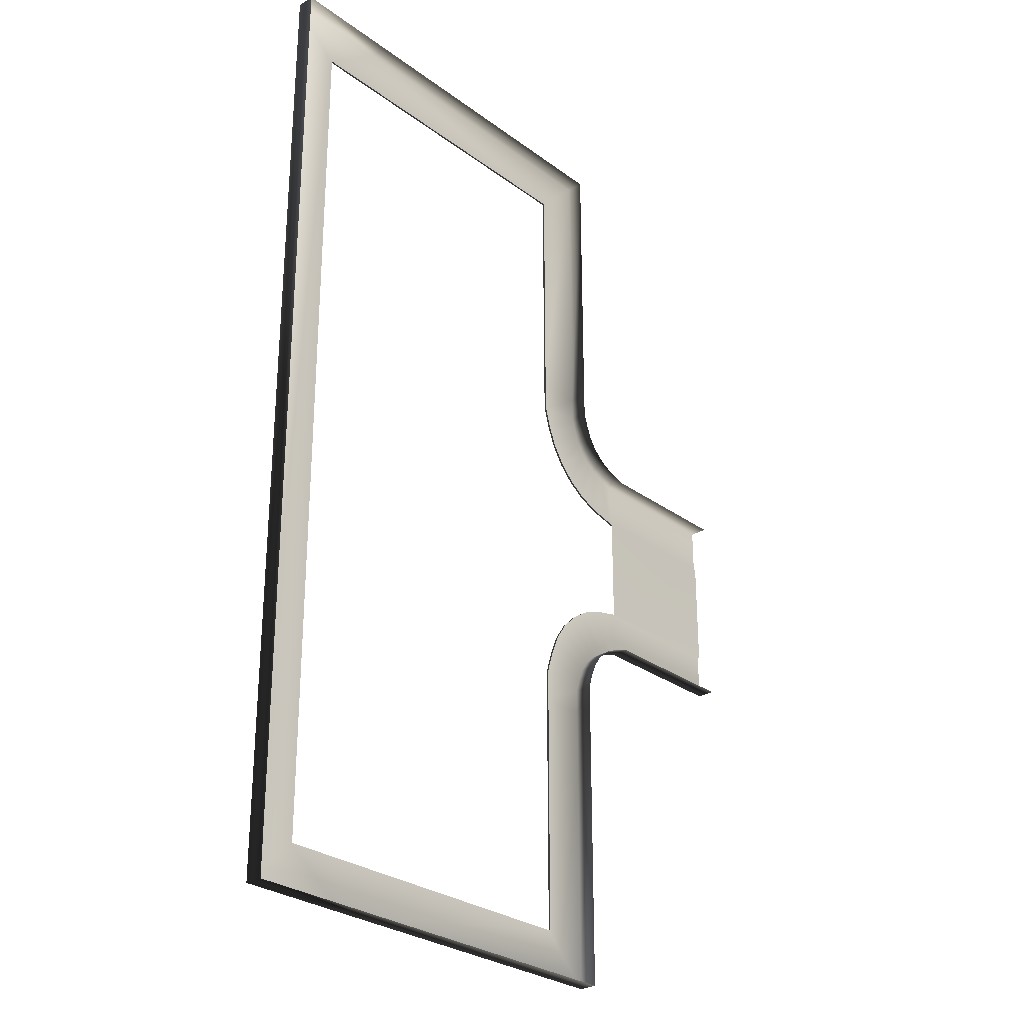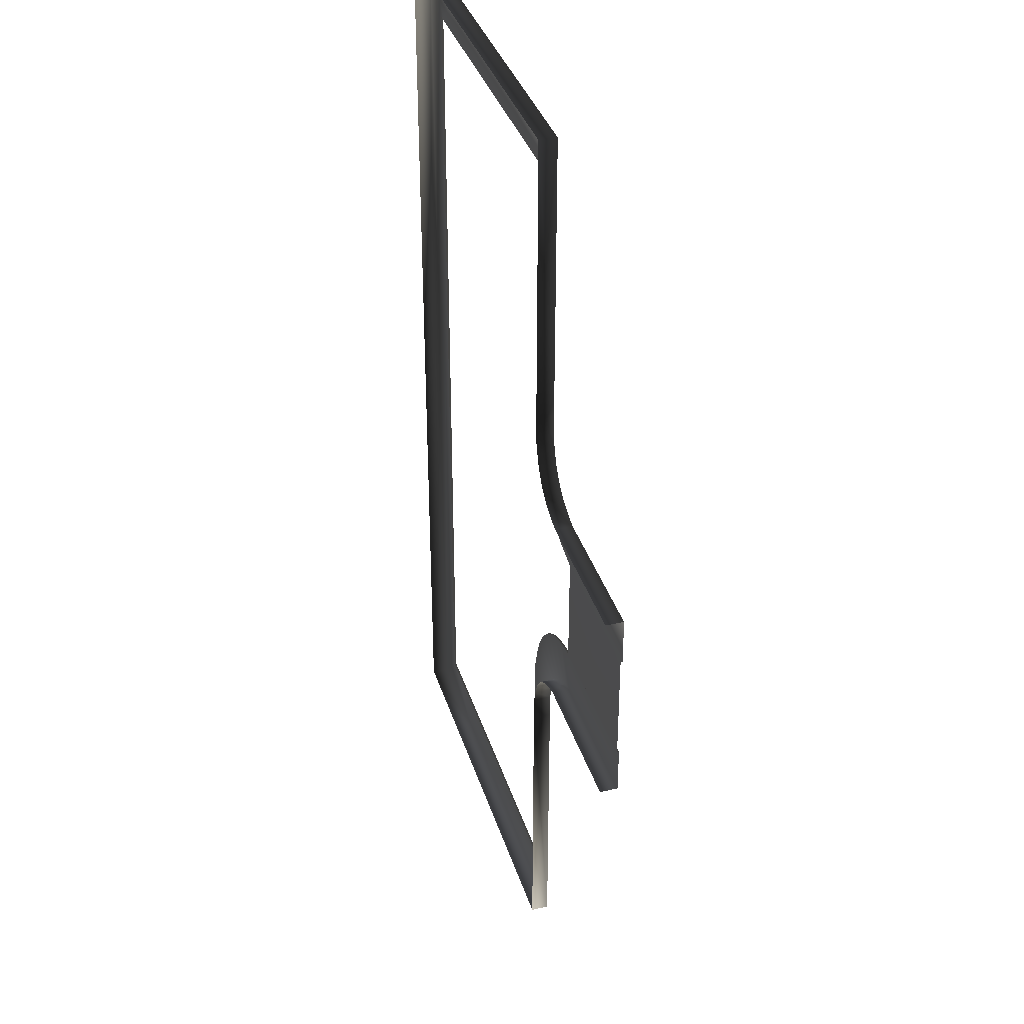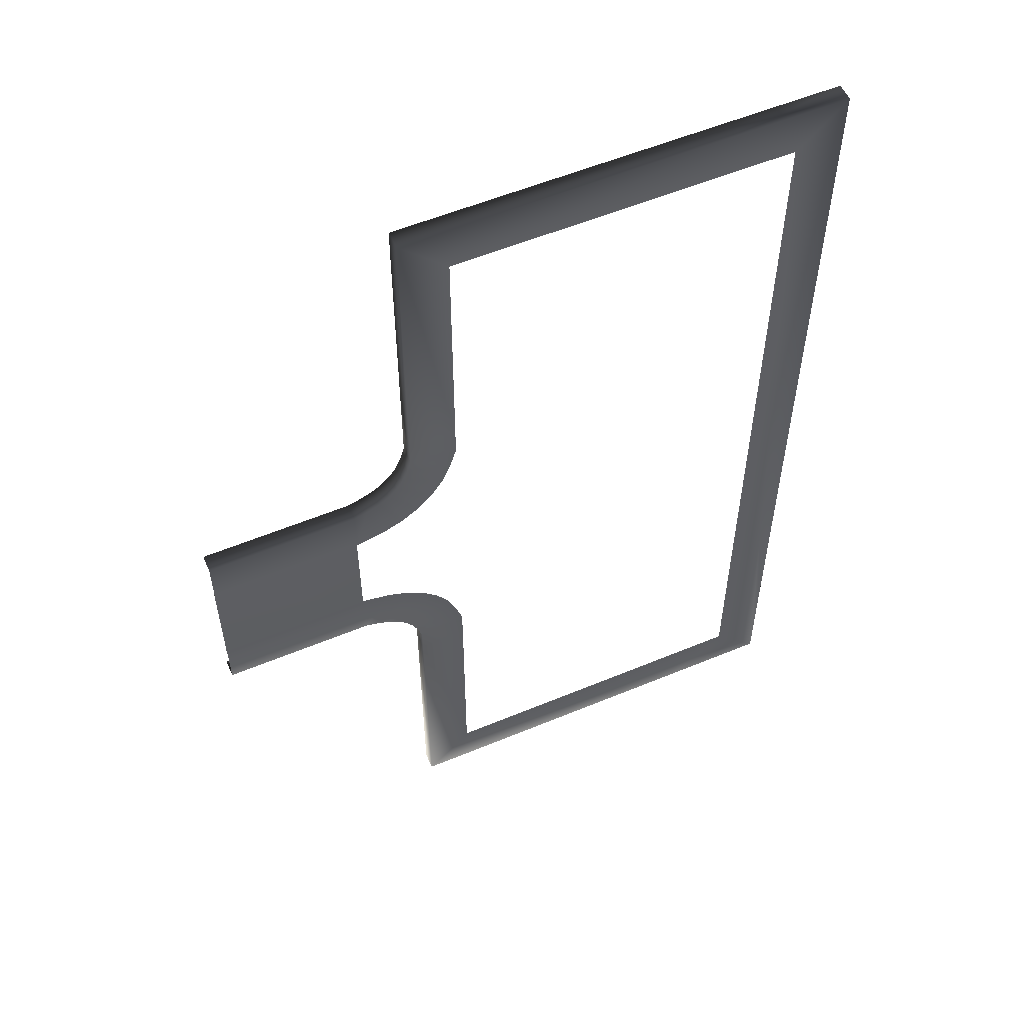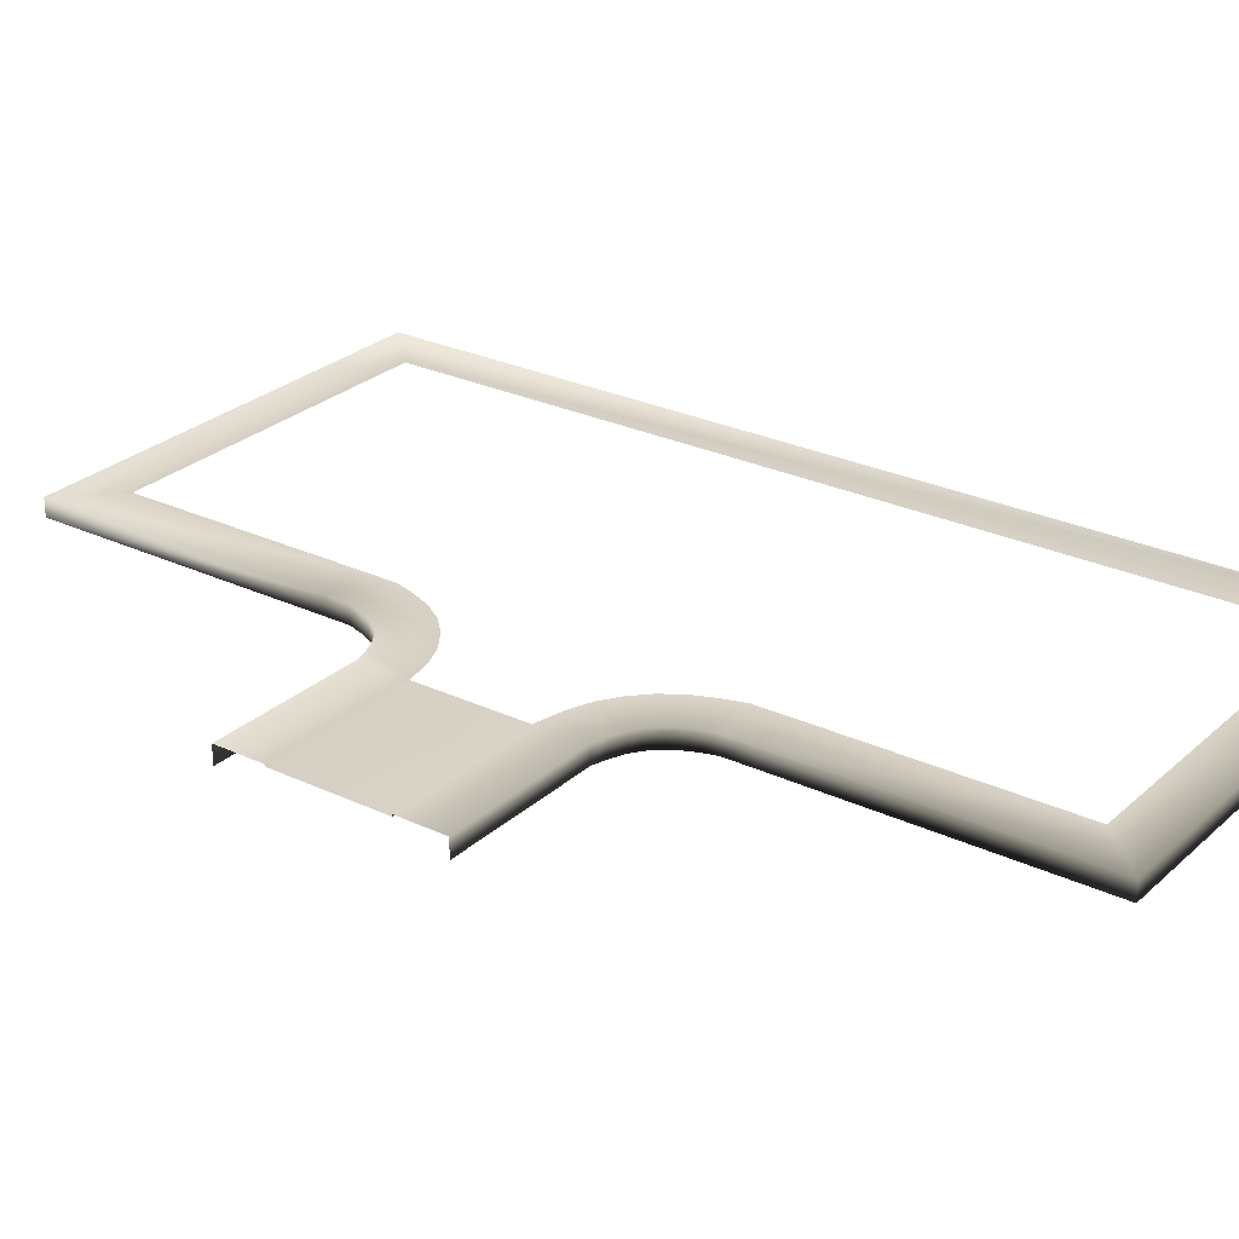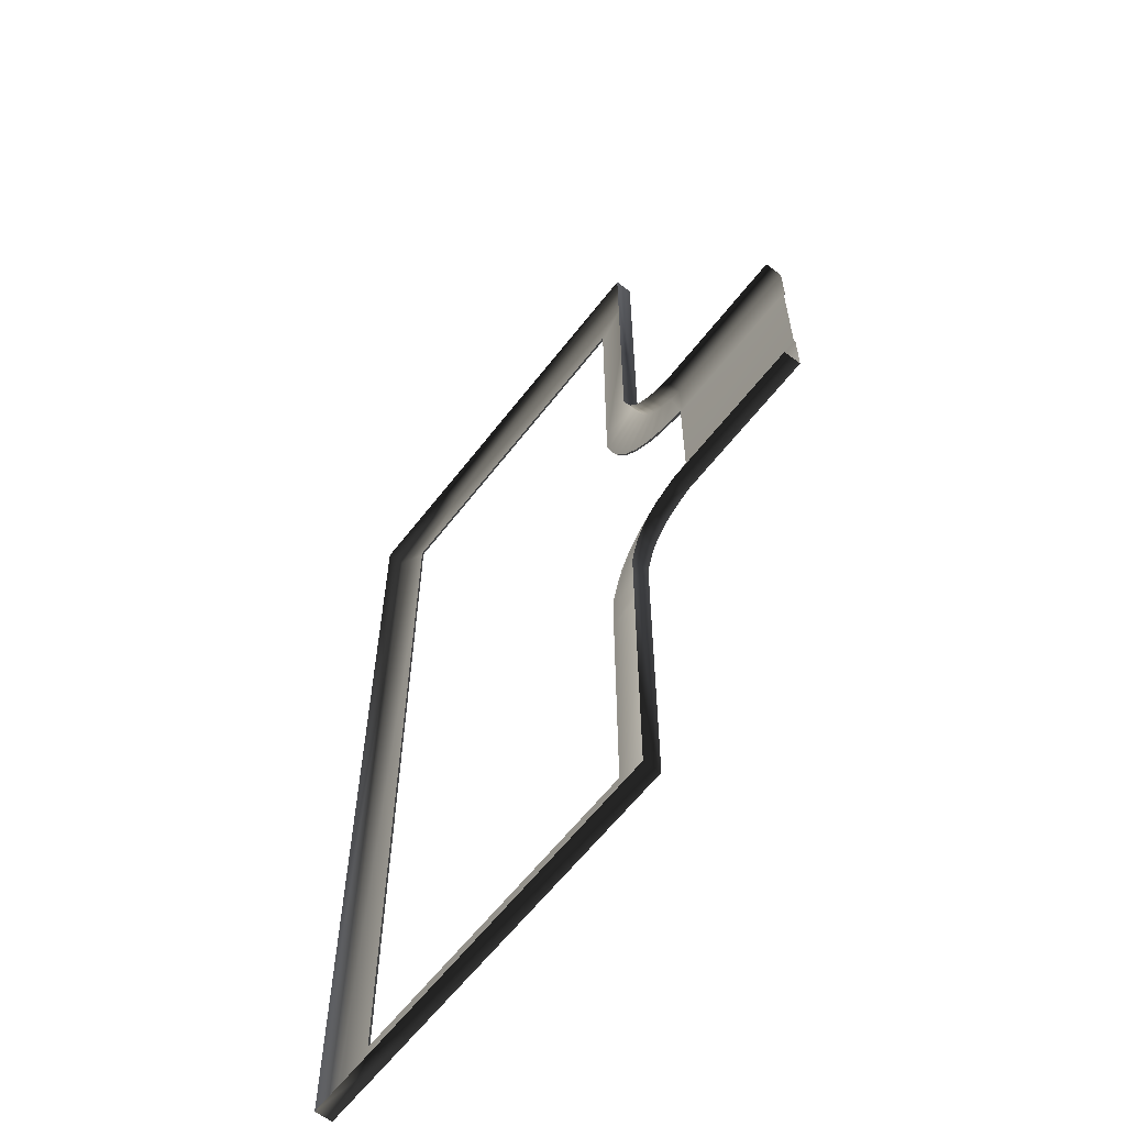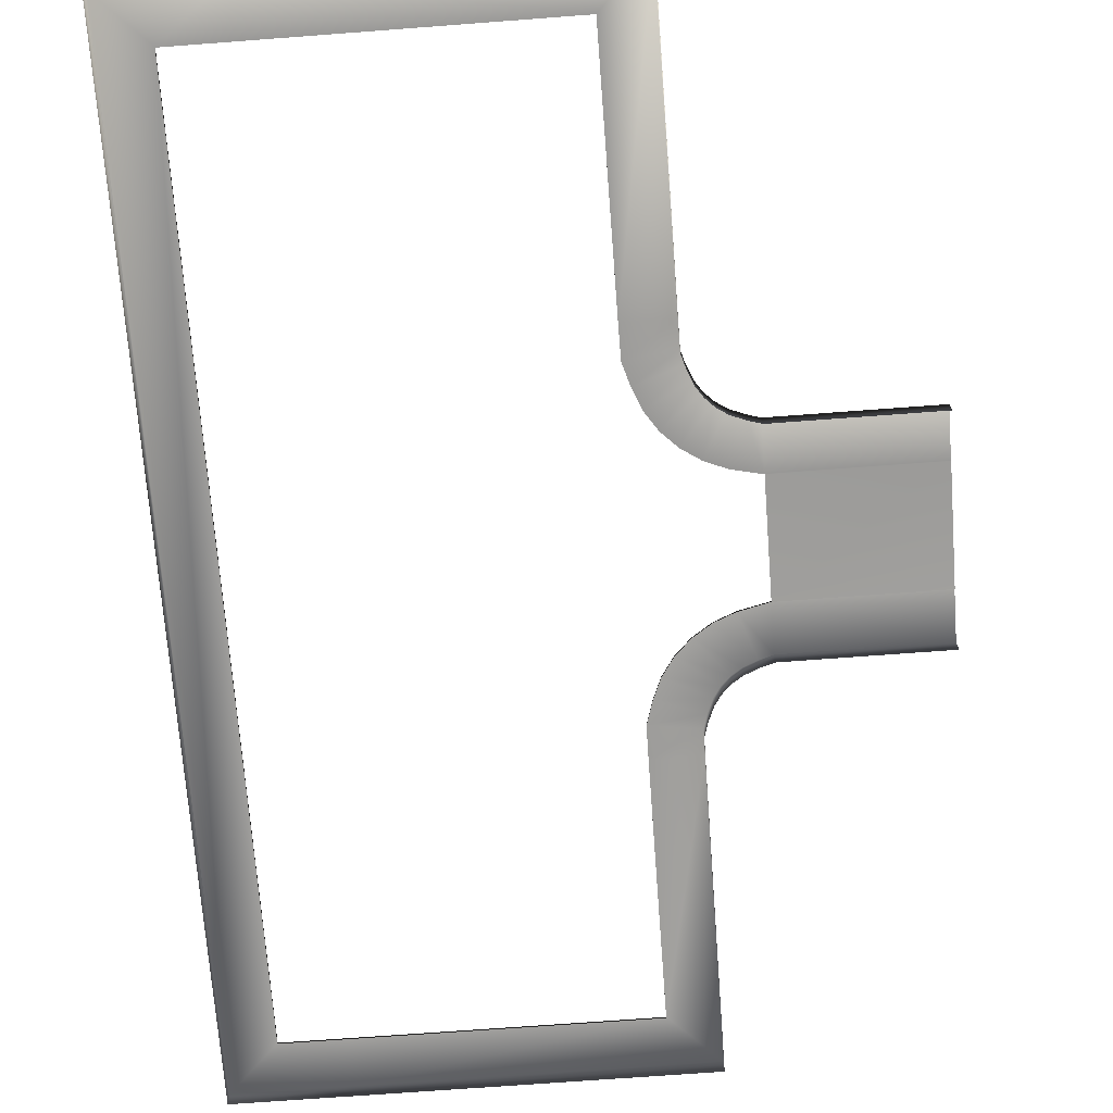
<metadata>
{"format":"obj","ext":"obj","renderer":"f3d","projection":"perspective","resolution":1024,"background":"white","views":[{"elev":-28.3,"azim":-47.9,"up":"+Z"},{"elev":36.2,"azim":73.4,"up":"+Z"},{"elev":56.3,"azim":156.5,"up":"+Z"},{"elev":27.0,"azim":126.2,"up":"+Y"},{"elev":-61.4,"azim":52.5,"up":"+Z"},{"elev":-70.6,"azim":4.3,"up":"+Y"}]}
</metadata>
<code>
v 23.46 0.5029 4.001
v 12.53 0.5029 4.001
v 12.53 0.5029 -4
v 23.46 0.5029 -4
v 4.569 0.6401 31.41
v 7.995 0.6401 34.83
v -15.6 0.6401 34.83
v -15.6 0.6401 31.41
v -20.03 0.6401 31.41
v -23.46 0.6401 34.83
v -23.46 0.6401 -34.83
v -20.03 0.6401 -31.41
v 4.585 0.6401 13.71
v 8.014 0.6401 13.72
v 7.995 0.6401 34.83
v 4.569 0.6401 31.41
v 4.601 0.6401 11.43
v 8.027 0.6401 11.95
v 5.079 0.6401 9.837
v 8.315 0.6401 10.98
v 5.679 0.6401 8.379
v 8.721 0.6401 9.998
v 6.553 0.6401 7.067
v 9.218 0.6401 9.251
v 7.668 0.6401 5.952
v 9.852 0.6401 8.617
v 8.98 0.6401 5.078
v 10.6 0.6401 8.12
v 10.44 0.6401 4.478
v 11.59 0.6401 7.714
v 12.53 0.6401 4.001
v 12.53 0.6401 7.43
v -20.03 0.6401 -31.41
v -23.46 0.6401 -34.83
v -15.5 0.6401 -34.83
v -15.5 0.6401 -31.41
v 4.569 0.6401 -31.41
v 7.995 0.6401 -34.83
v 8.014 0.6401 -13.72
v 4.585 0.6401 -13.71
v 8.027 0.6401 -11.95
v 4.601 0.6401 -11.43
v 8.315 0.6401 -10.98
v 5.079 0.6401 -9.837
v 8.721 0.6401 -9.998
v 5.679 0.6401 -8.379
v 9.218 0.6401 -9.251
v 6.553 0.6401 -7.067
v 9.852 0.6401 -8.617
v 7.668 0.6401 -5.952
v 10.6 0.6401 -8.12
v 8.98 0.6401 -5.078
v 11.59 0.6401 -7.714
v 10.44 0.6401 -4.478
v 12.53 0.6401 -7.429
v 12.53 0.6401 -4
v 23.46 0.6401 4.001
v 23.46 0.6401 7.43
v 12.53 0.6401 7.43
v 12.53 0.6401 4.001
v 12.53 0.6401 -4
v 12.53 0.6401 -7.429
v 23.46 0.6401 -7.429
v 23.46 0.6401 -4
v 4.569 0.5029 31.41
v 4.569 0.6401 31.41
v -15.6 0.6401 31.41
v -15.6 0.5029 31.41
v -23.46 -0.6401 34.83
v -23.46 0.6401 34.83
v -15.6 0.6401 34.83
v -15.6 -0.6401 34.83
v -20.03 0.5029 31.41
v -20.03 0.6401 31.41
v -20.03 0.6401 -31.41
v -20.03 0.5029 -31.41
v -23.46 -0.6401 -34.83
v -23.46 0.6401 -34.83
v -23.46 0.6401 34.83
v -23.46 -0.6401 34.83
v 4.585 0.5029 13.71
v 4.585 0.6401 13.71
v 4.569 0.6401 31.41
v 4.569 0.5029 31.41
v 4.601 0.5029 11.43
v 4.601 0.6401 11.43
v 5.079 0.5029 9.837
v 5.079 0.6401 9.837
v 5.679 0.5029 8.379
v 5.679 0.6401 8.379
v 6.553 0.5029 7.067
v 6.553 0.6401 7.067
v 7.668 0.5029 5.952
v 7.668 0.6401 5.952
v 7.995 -0.6401 34.83
v 7.995 0.6401 34.83
v 8.014 0.6401 13.72
v 8.014 -0.6401 13.72
v 8.027 0.6401 11.95
v 8.027 -0.6401 11.95
v 8.315 0.6401 10.98
v 8.315 -0.6401 10.98
v 8.721 0.6401 9.998
v 8.721 -0.6401 9.998
v 9.218 0.6401 9.251
v 9.218 -0.6401 9.251
v -20.03 0.5029 -31.41
v -20.03 0.6401 -31.41
v -15.5 0.6401 -31.41
v -15.5 0.5029 -31.41
v 7.995 -0.6401 -34.83
v 7.995 0.6401 -34.83
v -15.5 0.6401 -34.83
v -15.5 -0.6401 -34.83
v 4.569 0.5029 -31.41
v 4.569 0.6401 -31.41
v 4.585 0.6401 -13.71
v 4.585 0.5029 -13.71
v 4.601 0.6401 -11.43
v 4.601 0.5029 -11.43
v 5.079 0.6401 -9.837
v 5.079 0.5029 -9.837
v 5.679 0.6401 -8.379
v 5.679 0.5029 -8.379
v 6.553 0.6401 -7.067
v 6.553 0.5029 -7.067
v 7.668 0.6401 -5.952
v 7.668 0.5029 -5.952
v 8.014 -0.6401 -13.72
v 8.014 0.6401 -13.72
v 7.995 0.6401 -34.83
v 7.995 -0.6401 -34.83
v 8.027 -0.6401 -11.95
v 8.027 0.6401 -11.95
v 8.315 -0.6401 -10.98
v 8.315 0.6401 -10.98
v 8.721 -0.6401 -9.998
v 8.721 0.6401 -9.998
v 9.218 -0.6401 -9.251
v 9.218 0.6401 -9.251
v 9.852 -0.6401 -8.617
v 9.852 0.6401 -8.617
v 12.53 0.5029 4.001
v 12.53 0.6401 4.001
v 10.44 0.6401 4.478
v 10.44 0.5029 4.478
v 8.98 0.6401 5.078
v 8.98 0.5029 5.078
v 7.668 0.6401 5.952
v 7.668 0.5029 5.952
v 11.59 -0.6401 7.714
v 11.59 0.6401 7.714
v 12.53 0.6401 7.43
v 12.53 -0.6401 7.43
v 10.6 -0.6401 8.12
v 10.6 0.6401 8.12
v 9.852 -0.6401 8.617
v 9.852 0.6401 8.617
v 9.218 -0.6401 9.251
v 9.218 0.6401 9.251
v 23.46 0.5029 4.001
v 23.46 0.6401 4.001
v 12.53 0.6401 4.001
v 12.53 0.5029 4.001
v 12.53 -0.6401 7.43
v 12.53 0.6401 7.43
v 23.46 0.6401 7.43
v 23.46 -0.6401 7.43
v 10.44 0.5029 -4.478
v 10.44 0.6401 -4.478
v 12.53 0.6401 -4
v 12.53 0.5029 -4
v 8.98 0.5029 -5.078
v 8.98 0.6401 -5.078
v 7.668 0.5029 -5.952
v 7.668 0.6401 -5.952
v 12.53 -0.6401 -7.429
v 12.53 0.6401 -7.429
v 11.59 0.6401 -7.714
v 11.59 -0.6401 -7.714
v 10.6 0.6401 -8.12
v 10.6 -0.6401 -8.12
v 9.852 0.6401 -8.617
v 9.852 -0.6401 -8.617
v 12.53 0.5029 -4
v 12.53 0.6401 -4
v 23.46 0.6401 -4
v 23.46 0.5029 -4
v 23.46 -0.6401 -7.429
v 23.46 0.6401 -7.429
v 12.53 0.6401 -7.429
v 12.53 -0.6401 -7.429
v -15.5 0.6401 -34.83
v 7.995 0.6401 -34.83
v 4.569 0.6401 -31.41
v -15.5 0.6401 -31.41
v -15.6 0.6401 34.83
v 7.995 0.6401 34.83
v 7.995 -0.6401 34.83
v -15.6 -0.6401 34.83
v -15.5 0.6401 -31.41
v 4.569 0.6401 -31.41
v 4.569 0.5029 -31.41
v -15.5 0.5029 -31.41
v -15.6 0.6401 34.83
v -23.46 0.6401 34.83
v -20.03 0.6401 31.41
v -15.6 0.6401 31.41
v -15.6 0.6401 31.41
v -20.03 0.6401 31.41
v -20.03 0.5029 31.41
v -15.6 0.5029 31.41
v -15.5 0.6401 -34.83
v -23.46 0.6401 -34.83
v -23.46 -0.6401 -34.83
v -15.5 -0.6401 -34.83
g TS_2Lane_57_216845_32
f 1 3 2
f 1 4 3
f 5 7 6
f 5 8 7
f 9 11 10
f 9 12 11
f 13 15 14
f 13 16 15
f 17 13 14
f 17 14 18
f 19 17 18
f 19 18 20
f 21 19 20
f 21 20 22
f 23 21 22
f 23 22 24
f 25 23 24
f 25 24 26
f 27 25 26
f 27 26 28
f 29 27 28
f 29 28 30
f 31 29 30
f 31 30 32
f 33 35 34
f 33 36 35
f 37 39 38
f 37 40 39
f 40 41 39
f 40 42 41
f 42 43 41
f 42 44 43
f 44 45 43
f 44 46 45
f 46 47 45
f 46 48 47
f 48 49 47
f 48 50 49
f 50 51 49
f 50 52 51
f 52 53 51
f 52 54 53
f 54 55 53
f 54 56 55
f 57 59 58
f 57 60 59
f 61 63 62
f 61 64 63
f 65 67 66
f 65 68 67
f 69 71 70
f 69 72 71
f 73 75 74
f 73 76 75
f 77 79 78
f 77 80 79
f 81 83 82
f 81 84 83
f 85 81 82
f 85 82 86
f 87 85 86
f 87 86 88
f 89 87 88
f 89 88 90
f 91 89 90
f 91 90 92
f 93 91 92
f 93 92 94
f 95 97 96
f 95 98 97
f 98 99 97
f 98 100 99
f 100 101 99
f 100 102 101
f 102 103 101
f 102 104 103
f 104 105 103
f 104 106 105
f 107 109 108
f 107 110 109
f 111 113 112
f 111 114 113
f 115 117 116
f 115 118 117
f 118 119 117
f 118 120 119
f 120 121 119
f 120 122 121
f 122 123 121
f 122 124 123
f 124 125 123
f 124 126 125
f 126 127 125
f 126 128 127
f 129 131 130
f 129 132 131
f 133 129 130
f 133 130 134
f 135 133 134
f 135 134 136
f 137 135 136
f 137 136 138
f 139 137 138
f 139 138 140
f 141 139 140
f 141 140 142
f 143 145 144
f 143 146 145
f 146 147 145
f 146 148 147
f 148 149 147
f 148 150 149
f 151 153 152
f 151 154 153
f 155 151 152
f 155 152 156
f 157 155 156
f 157 156 158
f 159 157 158
f 159 158 160
f 161 163 162
f 161 164 163
f 165 167 166
f 165 168 167
f 169 171 170
f 169 172 171
f 173 169 170
f 173 170 174
f 175 173 174
f 175 174 176
f 177 179 178
f 177 180 179
f 180 181 179
f 180 182 181
f 182 183 181
f 182 184 183
f 185 187 186
f 185 188 187
f 189 191 190
f 189 192 191
f 193 195 194
f 193 196 195
f 197 199 198
f 197 200 199
f 201 203 202
f 201 204 203
f 205 207 206
f 205 208 207
f 209 211 210
f 209 212 211
f 213 215 214
f 213 216 215

</code>
